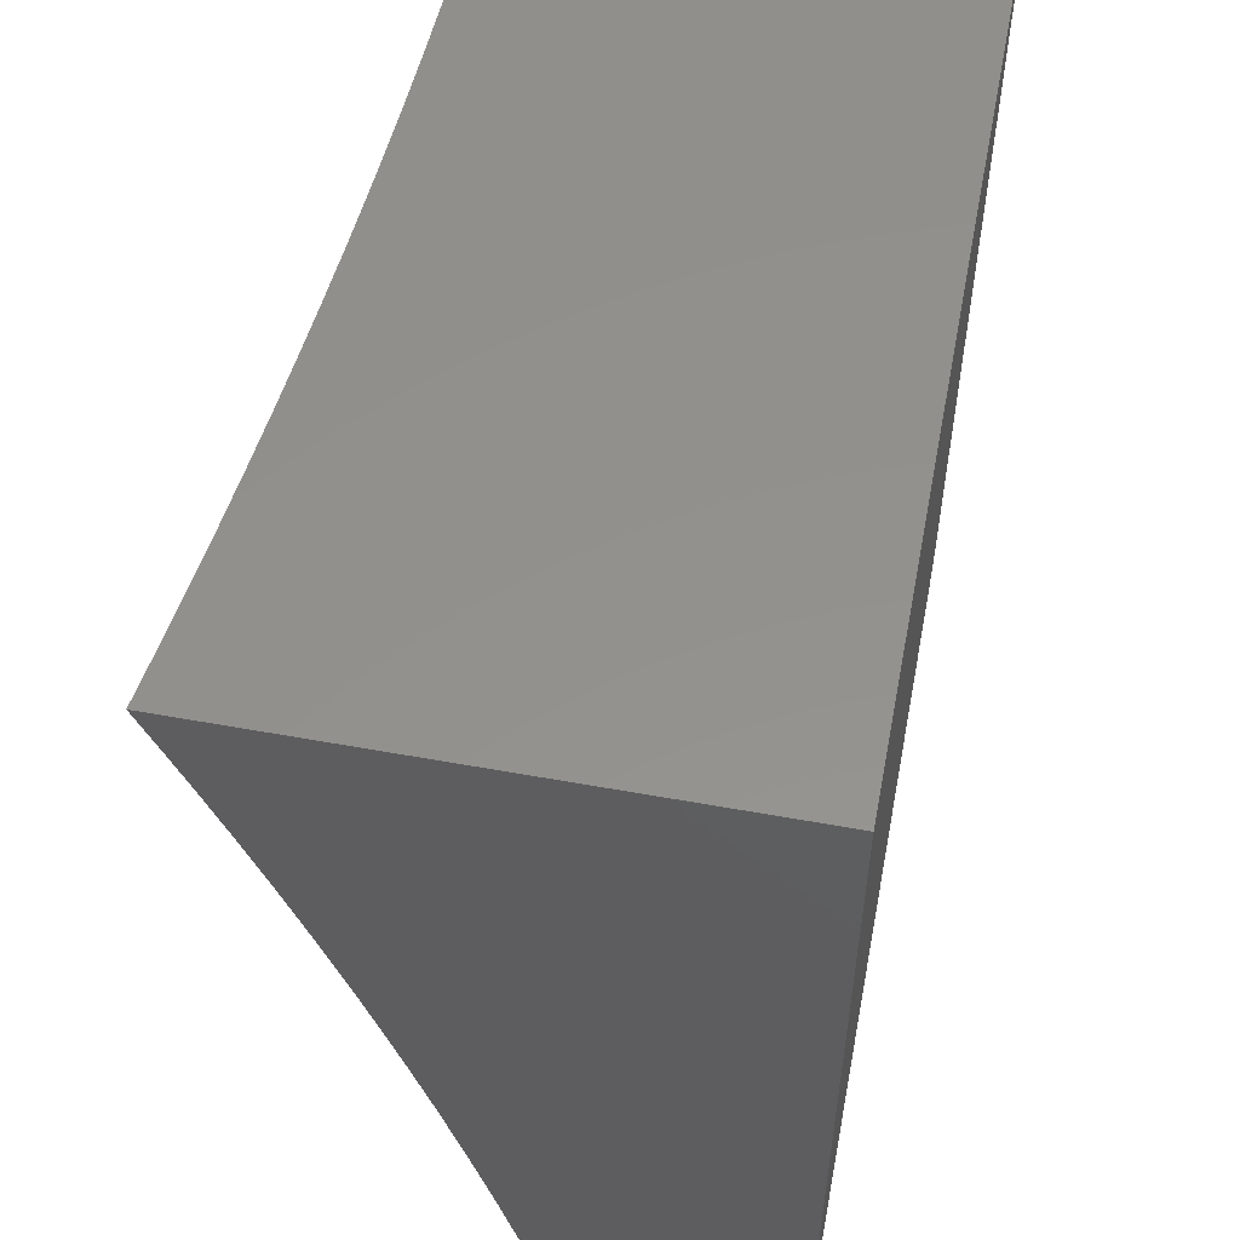
<metadata>
{"format":"stl","ext":"stl","renderer":"f3d","projection":"perspective","resolution":1024,"background":"white","views":[{"elev":54.8,"azim":-79.1,"up":"+Z"}]}
</metadata>
<code>
# stl→obj: 400 verts, 796 faces
v -2.173e-34 -8.721 2.068
v 0 -8.737 2
v -0.07195 -8.721 2.067
v -0.1251 -8.736 2
v -0.1444 -8.72 2.067
v -0.2173 -8.719 2.067
v -0.2154 -8.704 2.133
v -0.2882 -8.701 2.133
v -0.2855 -8.685 2.198
v -0.358 -8.683 2.198
v -0.3546 -8.666 2.264
v -0.4267 -8.663 2.264
v -0.4225 -8.646 2.329
v -0.4943 -8.642 2.329
v -0.4892 -8.625 2.393
v -0.5605 -8.62 2.393
v -0.5545 -8.603 2.456
v -0.6253 -8.598 2.456
v -0.6218 -8.588 2.488
v -0.6924 -8.583 2.488
v -0.6885 -8.574 2.52
v -0.7589 -8.567 2.52
v -0.7545 -8.558 2.551
v -0.8246 -8.551 2.551
v -0.8198 -8.542 2.582
v -0.8895 -8.535 2.582
v -0.8842 -8.525 2.613
v -0.9536 -8.517 2.613
v -0.9478 -8.508 2.644
v -1 -8.5 2.649
v -0.942 -8.498 2.675
v -1 -8.479 2.709
v -0.936 -8.488 2.705
v -0.93 -8.478 2.735
v -0.8679 -8.496 2.705
v -0.8624 -8.486 2.735
v -0.7999 -8.503 2.705
v -0.7948 -8.493 2.735
v -0.7319 -8.51 2.705
v -0.7272 -8.5 2.735
v -0.6641 -8.516 2.705
v -0.6598 -8.506 2.735
v -0.5964 -8.521 2.705
v -0.5925 -8.511 2.735
v -0.5289 -8.526 2.705
v -0.5255 -8.516 2.735
v -0.4616 -8.53 2.705
v -0.4586 -8.52 2.735
v -0.3946 -8.534 2.705
v -0.3921 -8.523 2.735
v -0.3279 -8.537 2.705
v -0.3258 -8.526 2.735
v -0.2615 -8.539 2.705
v -0.2598 -8.529 2.735
v -0.1955 -8.541 2.705
v -0.1943 -8.531 2.735
v -0.1299 -8.542 2.705
v -0.1291 -8.532 2.735
v -0.06473 -8.543 2.705
v -0.06432 -8.533 2.735
v 2.825e-33 -8.542 2.708
v 2.781e-33 -8.522 2.768
v -0.0639 -8.522 2.766
v -0.06347 -8.512 2.796
v -0.1274 -8.511 2.796
v -0.1265 -8.501 2.825
v -0.1904 -8.499 2.825
v -0.1891 -8.489 2.855
v -0.253 -8.487 2.855
v -0.2512 -8.476 2.884
v -0.3149 -8.474 2.884
v -0.3127 -8.463 2.914
v -0.3763 -8.46 2.914
v -0.3736 -8.449 2.943
v -0.437 -8.446 2.943
v -0.4338 -8.435 2.971
v -0.497 -8.431 2.971
v -0.443 -8.423 3
v -0.5058 -8.419 3
v -0.5604 -8.426 2.971
v -0.5684 -8.414 3
v -0.6241 -8.421 2.971
v -0.6308 -8.409 3
v -0.6878 -8.416 2.971
v -0.6929 -8.404 3
v -0.7517 -8.409 2.971
v -0.7549 -8.397 3
v -0.8156 -8.403 2.971
v -0.8166 -8.391 3
v -0.8796 -8.395 2.971
v -0.878 -8.384 3
v -0.9436 -8.387 2.971
v -0.9392 -8.376 3
v -1 -8.368 3
v -1 -8.391 2.944
v -0.9506 -8.398 2.943
v -0.9576 -8.409 2.914
v -0.8926 -8.417 2.914
v -0.899 -8.427 2.884
v -0.8336 -8.435 2.884
v -0.8395 -8.445 2.855
v -0.7737 -8.452 2.855
v -0.7791 -8.463 2.825
v -0.7128 -8.469 2.825
v -0.7177 -8.479 2.796
v -0.6512 -8.485 2.796
v -0.6555 -8.496 2.766
v -0.5887 -8.501 2.766
v -0.2504 -8.733 2
v -0.2907 -8.717 2.067
v -0.3613 -8.699 2.133
v -0.4308 -8.68 2.198
v -0.4992 -8.659 2.264
v -0.5663 -8.638 2.329
v -0.632 -8.615 2.393
v -0.6962 -8.592 2.456
v -0.7631 -8.577 2.488
v -0.8293 -8.561 2.52
v -0.8947 -8.544 2.551
v -0.9593 -8.527 2.582
v -1 -8.52 2.587
v -0.3757 -8.729 2
v -0.3645 -8.714 2.067
v -0.4348 -8.695 2.133
v -0.504 -8.676 2.198
v -0.572 -8.655 2.264
v -0.6386 -8.633 2.329
v -0.7038 -8.61 2.393
v -0.7674 -8.586 2.456
v -0.834 -8.57 2.488
v -0.8999 -8.553 2.52
v -0.9649 -8.536 2.551
v -0.4386 -8.711 2.067
v -0.5011 -8.723 2
v -0.5131 -8.707 2.067
v -0.5879 -8.702 2.067
v -0.5827 -8.687 2.133
v -0.6571 -8.682 2.133
v -0.6511 -8.666 2.198
v -0.7251 -8.66 2.198
v -0.7182 -8.644 2.264
v -0.7916 -8.637 2.264
v -0.7837 -8.621 2.329
v -0.8565 -8.614 2.329
v -0.8477 -8.596 2.393
v -0.9198 -8.589 2.393
v -0.91 -8.571 2.456
v -0.9814 -8.563 2.456
v -0.976 -8.554 2.488
v -1 -8.559 2.462
v -1 -8.54 2.525
v -0.6262 -8.715 2
v -0.6629 -8.697 2.067
v -0.7317 -8.676 2.133
v -0.7991 -8.654 2.198
v -0.8651 -8.63 2.264
v -0.9294 -8.606 2.329
v -1 -8.596 2.334
v -0.992 -8.58 2.393
v -1 -8.578 2.398
v -0.7512 -8.705 2
v -0.7382 -8.691 2.067
v -0.8065 -8.669 2.133
v -0.8734 -8.646 2.198
v -0.9387 -8.622 2.264
v -1 -8.614 2.268
v -0.8136 -8.684 2.067
v -0.8758 -8.694 2
v -0.8891 -8.677 2.067
v -0.9648 -8.669 2.067
v -0.9564 -8.654 2.133
v -1 -8.665 2.068
v -1 -8.648 2.136
v -1 -8.681 2
v -0.9477 -8.638 2.198
v -1 -8.632 2.202
v -0.9705 -8.545 2.52
v -0.905 -8.562 2.488
v -0.8386 -8.579 2.456
v -0.7757 -8.603 2.393
v -0.7111 -8.627 2.329
v -0.645 -8.65 2.264
v -0.5774 -8.671 2.198
v -0.5086 -8.692 2.133
v -0.9977 -8.47 2.735
v -1 -8.458 2.769
v -0.9912 -8.46 2.766
v -0.9846 -8.45 2.796
v -0.924 -8.468 2.766
v -0.9178 -8.458 2.796
v -0.8568 -8.476 2.766
v -0.8511 -8.466 2.796
v -0.7896 -8.483 2.766
v -0.7844 -8.473 2.796
v -0.7225 -8.49 2.766
v -1 -8.436 2.828
v -0.978 -8.44 2.825
v -0.9116 -8.448 2.825
v -0.8453 -8.456 2.825
v -0.9712 -8.429 2.855
v -1 -8.414 2.886
v -0.9644 -8.419 2.884
v -0.3801 -8.426 3
v -0.3708 -8.438 2.971
v -0.3104 -8.452 2.943
v -0.2494 -8.465 2.914
v -0.1878 -8.478 2.884
v -0.1257 -8.49 2.855
v -0.06304 -8.501 2.825
v 2.517e-33 -8.501 2.827
v -0.317 -8.429 3
v -0.3081 -8.441 2.971
v -0.2476 -8.454 2.943
v -0.1865 -8.467 2.914
v -0.1248 -8.479 2.884
v -0.06261 -8.491 2.855
v -0.2538 -8.431 3
v -0.2458 -8.443 2.971
v -0.1851 -8.456 2.943
v -0.1239 -8.468 2.914
v -0.06217 -8.48 2.884
v 1.991e-33 -8.48 2.885
v -0.1905 -8.433 3
v -0.1837 -8.445 2.971
v -0.123 -8.457 2.943
v -0.06173 -8.469 2.914
v -0.1271 -8.435 3
v -0.1221 -8.446 2.971
v -0.06128 -8.458 2.943
v 1.165e-33 -8.458 2.943
v -0.06356 -8.435 3
v -0.06083 -8.447 2.971
v 0 -8.436 3
v -0.06514 -8.553 2.675
v 2.686e-33 -8.562 2.647
v -0.06554 -8.563 2.644
v -0.06594 -8.573 2.613
v -0.1315 -8.562 2.644
v -0.1323 -8.572 2.613
v -0.198 -8.561 2.644
v -0.1992 -8.571 2.613
v -0.2648 -8.559 2.644
v -0.2664 -8.569 2.613
v -0.332 -8.557 2.644
v -0.334 -8.566 2.613
v -0.3996 -8.554 2.644
v -0.402 -8.563 2.613
v -0.4674 -8.55 2.644
v -0.4702 -8.56 2.613
v -0.5355 -8.546 2.644
v -0.5388 -8.556 2.613
v -0.6039 -8.541 2.644
v -0.6075 -8.551 2.613
v -0.6724 -8.536 2.644
v -0.6765 -8.545 2.613
v -0.7411 -8.53 2.644
v -0.7456 -8.539 2.613
v -0.8099 -8.523 2.644
v -0.8149 -8.532 2.613
v -0.8789 -8.516 2.644
v 2.406e-33 -8.582 2.585
v -0.06634 -8.583 2.582
v -0.1331 -8.582 2.582
v -0.2004 -8.581 2.582
v -0.268 -8.579 2.582
v -0.336 -8.576 2.582
v -0.4044 -8.573 2.582
v -0.4731 -8.569 2.582
v -0.542 -8.565 2.582
v -0.6112 -8.56 2.582
v -0.6806 -8.555 2.582
v -0.7501 -8.549 2.582
v -0.06673 -8.592 2.551
v 2.023e-33 -8.601 2.523
v -0.06711 -8.602 2.52
v -0.06749 -8.611 2.488
v -0.1347 -8.601 2.52
v -0.1355 -8.61 2.488
v -0.2027 -8.6 2.52
v -0.2039 -8.609 2.488
v -0.2711 -8.598 2.52
v -0.2727 -8.607 2.488
v -0.34 -8.595 2.52
v -0.3419 -8.605 2.488
v -0.4091 -8.592 2.52
v -0.4114 -8.601 2.488
v -0.4786 -8.588 2.52
v -0.4813 -8.598 2.488
v -0.5483 -8.584 2.52
v -0.5514 -8.593 2.488
v -0.6183 -8.579 2.52
v 1.576e-33 -8.62 2.46
v -0.06787 -8.62 2.456
v -0.1362 -8.62 2.456
v -0.205 -8.618 2.456
v -0.2742 -8.616 2.456
v -0.3438 -8.614 2.456
v -0.4137 -8.611 2.456
v -0.484 -8.607 2.456
v 1.106e-33 -8.638 2.396
v -0.0686 -8.639 2.393
v -0.1377 -8.638 2.393
v -0.2072 -8.636 2.393
v -0.2772 -8.634 2.393
v -0.3475 -8.632 2.393
v -0.4182 -8.629 2.393
v 6.518e-34 -8.655 2.332
v -0.06931 -8.656 2.329
v -0.1391 -8.655 2.329
v -0.2094 -8.654 2.329
v -0.28 -8.652 2.329
v -0.3511 -8.649 2.329
v 2.528e-34 -8.673 2.267
v -0.07 -8.673 2.264
v -0.1405 -8.672 2.264
v -0.2114 -8.671 2.264
v -0.2828 -8.669 2.264
v -5.136e-35 -8.689 2.201
v -0.07067 -8.69 2.198
v -0.1418 -8.689 2.198
v -0.2135 -8.687 2.198
v -2.212e-34 -8.706 2.135
v -0.07132 -8.706 2.133
v -0.1431 -8.705 2.133
v -0.1339 -8.592 2.551
v -0.2016 -8.59 2.551
v -0.2696 -8.588 2.551
v -0.338 -8.586 2.551
v -0.4068 -8.583 2.551
v -0.4758 -8.579 2.551
v -0.5452 -8.575 2.551
v -0.6148 -8.57 2.551
v -0.6846 -8.564 2.551
v -0.1307 -8.552 2.675
v -0.1968 -8.551 2.675
v -0.2632 -8.549 2.675
v -0.33 -8.547 2.675
v -0.3971 -8.544 2.675
v -0.4645 -8.54 2.675
v -0.5322 -8.536 2.675
v -0.6001 -8.531 2.675
v -0.6683 -8.526 2.675
v -0.7365 -8.52 2.675
v -0.8049 -8.513 2.675
v -0.8734 -8.506 2.675
v -0.1282 -8.522 2.766
v -0.193 -8.52 2.766
v -0.2582 -8.519 2.766
v -0.3237 -8.516 2.766
v -0.3895 -8.513 2.766
v -0.4557 -8.51 2.766
v -0.5221 -8.506 2.766
v -0.1917 -8.51 2.796
v -0.2547 -8.498 2.825
v -0.3172 -8.485 2.855
v -0.379 -8.471 2.884
v -0.4402 -8.457 2.914
v -0.5007 -8.442 2.943
v -0.2564 -8.508 2.796
v -0.3215 -8.506 2.796
v -0.3869 -8.503 2.796
v -0.4526 -8.499 2.796
v -0.5186 -8.495 2.796
v -0.5848 -8.491 2.796
v -0.3193 -8.495 2.825
v -0.3817 -8.482 2.855
v -0.4434 -8.467 2.884
v -0.5043 -8.453 2.914
v -0.5646 -8.437 2.943
v -0.3843 -8.492 2.825
v -0.4496 -8.489 2.825
v -0.5151 -8.485 2.825
v -0.5808 -8.48 2.825
v -0.6468 -8.475 2.825
v -0.4465 -8.478 2.855
v -0.508 -8.463 2.884
v -0.5687 -8.448 2.914
v -0.6287 -8.432 2.943
v -0.5115 -8.474 2.855
v -0.5768 -8.47 2.855
v -0.6423 -8.464 2.855
v -0.7079 -8.459 2.855
v -0.5728 -8.459 2.884
v -0.6333 -8.443 2.914
v -0.6929 -8.426 2.943
v -0.6378 -8.454 2.884
v -0.703 -8.448 2.884
v -0.7683 -8.442 2.884
v -0.8814 -8.662 2.133
v -0.698 -8.437 2.914
v -0.7573 -8.42 2.943
v -0.7628 -8.431 2.914
v -0.8277 -8.424 2.914
v -0.8217 -8.413 2.943
v -0.8862 -8.406 2.943
v -0.9054 -8.438 2.855
v 0 -8.945 2
v 0 -8.945 3
v -1 -8.945 2
v -1 -8.945 3
f 1 2 3
f 3 2 4
f 3 4 5
f 5 4 6
f 5 6 7
f 7 6 8
f 7 8 9
f 9 8 10
f 9 10 11
f 11 10 12
f 11 12 13
f 13 12 14
f 13 14 15
f 15 14 16
f 15 16 17
f 17 16 18
f 17 18 19
f 19 18 20
f 19 20 21
f 21 20 22
f 21 22 23
f 23 22 24
f 23 24 25
f 25 24 26
f 25 26 27
f 27 26 28
f 27 28 29
f 29 28 30
f 29 30 31
f 31 30 32
f 31 32 33
f 33 32 34
f 33 34 35
f 35 34 36
f 35 36 37
f 37 36 38
f 37 38 39
f 39 38 40
f 39 40 41
f 41 40 42
f 41 42 43
f 43 42 44
f 43 44 45
f 45 44 46
f 45 46 47
f 47 46 48
f 47 48 49
f 49 48 50
f 49 50 51
f 51 50 52
f 51 52 53
f 53 52 54
f 53 54 55
f 55 54 56
f 55 56 57
f 57 56 58
f 57 58 59
f 59 58 60
f 59 60 61
f 61 60 62
f 62 60 63
f 62 63 64
f 64 63 65
f 64 65 66
f 66 65 67
f 66 67 68
f 68 67 69
f 68 69 70
f 70 69 71
f 70 71 72
f 72 71 73
f 72 73 74
f 74 73 75
f 74 75 76
f 76 75 77
f 76 77 78
f 78 77 79
f 79 77 80
f 79 80 81
f 81 80 82
f 81 82 83
f 83 82 84
f 83 84 85
f 85 84 86
f 85 86 87
f 87 86 88
f 87 88 89
f 89 88 90
f 89 90 91
f 91 90 92
f 91 92 93
f 93 92 94
f 94 92 95
f 95 92 96
f 95 96 97
f 97 96 98
f 97 98 99
f 99 98 100
f 99 100 101
f 101 100 102
f 101 102 103
f 103 102 104
f 103 104 105
f 105 104 106
f 105 106 107
f 107 106 108
f 107 108 44
f 44 108 46
f 4 109 6
f 6 109 110
f 6 110 8
f 8 110 111
f 8 111 10
f 10 111 112
f 10 112 12
f 12 112 113
f 12 113 14
f 14 113 114
f 14 114 16
f 16 114 115
f 16 115 18
f 18 115 116
f 18 116 20
f 20 116 117
f 20 117 22
f 22 117 118
f 22 118 24
f 24 118 119
f 24 119 26
f 26 119 120
f 26 120 28
f 28 120 121
f 28 121 30
f 109 122 110
f 110 122 123
f 110 123 111
f 111 123 124
f 111 124 112
f 112 124 125
f 112 125 113
f 113 125 126
f 113 126 114
f 114 126 127
f 114 127 115
f 115 127 128
f 115 128 116
f 116 128 129
f 116 129 117
f 117 129 130
f 117 130 118
f 118 130 131
f 118 131 119
f 119 131 132
f 119 132 120
f 120 132 121
f 123 122 133
f 133 122 134
f 133 134 135
f 135 134 136
f 135 136 137
f 137 136 138
f 137 138 139
f 139 138 140
f 139 140 141
f 141 140 142
f 141 142 143
f 143 142 144
f 143 144 145
f 145 144 146
f 145 146 147
f 147 146 148
f 147 148 149
f 149 148 150
f 149 150 151
f 134 152 136
f 136 152 153
f 136 153 138
f 138 153 154
f 138 154 140
f 140 154 155
f 140 155 142
f 142 155 156
f 142 156 144
f 144 156 157
f 144 157 146
f 146 157 158
f 146 158 159
f 159 158 160
f 159 160 148
f 148 160 150
f 152 161 153
f 153 161 162
f 153 162 154
f 154 162 163
f 154 163 155
f 155 163 164
f 155 164 156
f 156 164 165
f 156 165 157
f 157 165 166
f 157 166 158
f 162 161 167
f 167 161 168
f 167 168 169
f 169 168 170
f 169 170 171
f 171 170 172
f 171 172 173
f 168 174 170
f 170 174 172
f 171 173 175
f 175 173 176
f 175 176 165
f 165 176 166
f 121 132 151
f 151 132 177
f 151 177 149
f 149 177 178
f 149 178 147
f 147 178 179
f 147 179 145
f 145 179 180
f 145 180 143
f 143 180 181
f 143 181 141
f 141 181 182
f 141 182 139
f 139 182 183
f 139 183 137
f 137 183 184
f 137 184 135
f 135 184 133
f 34 32 185
f 185 32 186
f 185 186 187
f 187 186 188
f 187 188 189
f 189 188 190
f 189 190 191
f 191 190 192
f 191 192 193
f 193 192 194
f 193 194 195
f 195 194 105
f 195 105 107
f 186 196 188
f 188 196 197
f 188 197 190
f 190 197 198
f 190 198 192
f 192 198 199
f 192 199 194
f 194 199 103
f 194 103 105
f 197 196 200
f 200 196 201
f 200 201 202
f 202 201 97
f 202 97 99
f 201 95 97
f 78 203 76
f 76 203 204
f 76 204 74
f 74 204 205
f 74 205 72
f 72 205 206
f 72 206 70
f 70 206 207
f 70 207 68
f 68 207 208
f 68 208 66
f 66 208 209
f 66 209 64
f 64 209 210
f 64 210 62
f 203 211 204
f 204 211 212
f 204 212 205
f 205 212 213
f 205 213 206
f 206 213 214
f 206 214 207
f 207 214 215
f 207 215 208
f 208 215 216
f 208 216 209
f 209 216 210
f 211 217 212
f 212 217 218
f 212 218 213
f 213 218 219
f 213 219 214
f 214 219 220
f 214 220 215
f 215 220 221
f 215 221 216
f 216 221 222
f 216 222 210
f 217 223 218
f 218 223 224
f 218 224 219
f 219 224 225
f 219 225 220
f 220 225 226
f 220 226 221
f 221 226 222
f 223 227 224
f 224 227 228
f 224 228 225
f 225 228 229
f 225 229 226
f 226 229 230
f 226 230 222
f 227 231 228
f 228 231 232
f 228 232 229
f 229 232 230
f 231 233 232
f 232 233 230
f 59 61 234
f 234 61 235
f 234 235 236
f 236 235 237
f 236 237 238
f 238 237 239
f 238 239 240
f 240 239 241
f 240 241 242
f 242 241 243
f 242 243 244
f 244 243 245
f 244 245 246
f 246 245 247
f 246 247 248
f 248 247 249
f 248 249 250
f 250 249 251
f 250 251 252
f 252 251 253
f 252 253 254
f 254 253 255
f 254 255 256
f 256 255 257
f 256 257 258
f 258 257 259
f 258 259 260
f 260 259 27
f 260 27 29
f 235 261 237
f 237 261 262
f 237 262 239
f 239 262 263
f 239 263 241
f 241 263 264
f 241 264 243
f 243 264 265
f 243 265 245
f 245 265 266
f 245 266 247
f 247 266 267
f 247 267 249
f 249 267 268
f 249 268 251
f 251 268 269
f 251 269 253
f 253 269 270
f 253 270 255
f 255 270 271
f 255 271 257
f 257 271 272
f 257 272 259
f 259 272 25
f 259 25 27
f 262 261 273
f 273 261 274
f 273 274 275
f 275 274 276
f 275 276 277
f 277 276 278
f 277 278 279
f 279 278 280
f 279 280 281
f 281 280 282
f 281 282 283
f 283 282 284
f 283 284 285
f 285 284 286
f 285 286 287
f 287 286 288
f 287 288 289
f 289 288 290
f 289 290 291
f 291 290 19
f 291 19 21
f 274 292 276
f 276 292 293
f 276 293 278
f 278 293 294
f 278 294 280
f 280 294 295
f 280 295 282
f 282 295 296
f 282 296 284
f 284 296 297
f 284 297 286
f 286 297 298
f 286 298 288
f 288 298 299
f 288 299 290
f 290 299 17
f 290 17 19
f 292 300 293
f 293 300 301
f 293 301 294
f 294 301 302
f 294 302 295
f 295 302 303
f 295 303 296
f 296 303 304
f 296 304 297
f 297 304 305
f 297 305 298
f 298 305 306
f 298 306 299
f 299 306 15
f 299 15 17
f 300 307 301
f 301 307 308
f 301 308 302
f 302 308 309
f 302 309 303
f 303 309 310
f 303 310 304
f 304 310 311
f 304 311 305
f 305 311 312
f 305 312 306
f 306 312 13
f 306 13 15
f 307 313 308
f 308 313 314
f 308 314 309
f 309 314 315
f 309 315 310
f 310 315 316
f 310 316 311
f 311 316 317
f 311 317 312
f 312 317 11
f 312 11 13
f 313 318 314
f 314 318 319
f 314 319 315
f 315 319 320
f 315 320 316
f 316 320 321
f 316 321 317
f 317 321 9
f 317 9 11
f 318 322 319
f 319 322 323
f 319 323 320
f 320 323 324
f 320 324 321
f 321 324 7
f 321 7 9
f 322 1 323
f 323 1 3
f 323 3 324
f 324 3 5
f 324 5 7
f 263 262 273
f 273 275 325
f 325 275 277
f 325 277 326
f 326 277 279
f 326 279 327
f 327 279 281
f 327 281 328
f 328 281 283
f 328 283 329
f 329 283 285
f 329 285 330
f 330 285 287
f 330 287 331
f 331 287 289
f 331 289 332
f 332 289 291
f 332 291 333
f 333 291 21
f 333 21 23
f 57 59 234
f 234 236 334
f 334 236 238
f 334 238 335
f 335 238 240
f 335 240 336
f 336 240 242
f 336 242 337
f 337 242 244
f 337 244 338
f 338 244 246
f 338 246 339
f 339 246 248
f 339 248 340
f 340 248 250
f 340 250 341
f 341 250 252
f 341 252 342
f 342 252 254
f 342 254 343
f 343 254 256
f 343 256 344
f 344 256 258
f 344 258 345
f 345 258 260
f 345 260 31
f 31 260 29
f 63 60 346
f 346 60 58
f 346 58 347
f 347 58 56
f 347 56 348
f 348 56 54
f 348 54 349
f 349 54 52
f 349 52 350
f 350 52 50
f 350 50 351
f 351 50 48
f 351 48 352
f 352 48 46
f 352 46 108
f 264 263 325
f 325 263 273
f 264 325 326
f 55 57 334
f 334 57 234
f 55 334 335
f 63 346 65
f 65 346 353
f 65 353 67
f 67 353 354
f 67 354 69
f 69 354 355
f 69 355 71
f 71 355 356
f 71 356 73
f 73 356 357
f 73 357 75
f 75 357 358
f 75 358 77
f 77 358 80
f 353 346 347
f 264 326 265
f 265 326 327
f 265 327 266
f 266 327 328
f 266 328 267
f 267 328 329
f 267 329 268
f 268 329 330
f 268 330 269
f 269 330 331
f 269 331 270
f 270 331 332
f 270 332 271
f 271 332 333
f 271 333 272
f 272 333 23
f 272 23 25
f 55 335 53
f 53 335 336
f 53 336 51
f 51 336 337
f 51 337 49
f 49 337 338
f 49 338 47
f 47 338 339
f 47 339 45
f 45 339 340
f 45 340 43
f 43 340 341
f 43 341 41
f 41 341 342
f 41 342 39
f 39 342 343
f 39 343 37
f 37 343 344
f 37 344 35
f 35 344 345
f 35 345 33
f 33 345 31
f 353 347 359
f 359 347 348
f 359 348 360
f 360 348 349
f 360 349 361
f 361 349 350
f 361 350 362
f 362 350 351
f 362 351 363
f 363 351 352
f 363 352 364
f 364 352 108
f 364 108 106
f 353 359 354
f 354 359 365
f 354 365 355
f 355 365 366
f 355 366 356
f 356 366 367
f 356 367 357
f 357 367 368
f 357 368 358
f 358 368 369
f 358 369 80
f 80 369 82
f 365 359 360
f 123 133 124
f 124 133 184
f 124 184 125
f 125 184 183
f 125 183 126
f 126 183 182
f 126 182 127
f 127 182 181
f 127 181 128
f 128 181 180
f 128 180 129
f 129 180 179
f 129 179 130
f 130 179 178
f 130 178 131
f 131 178 177
f 131 177 132
f 365 360 370
f 370 360 361
f 370 361 371
f 371 361 362
f 371 362 372
f 372 362 363
f 372 363 373
f 373 363 364
f 373 364 374
f 374 364 106
f 374 106 104
f 365 370 366
f 366 370 375
f 366 375 367
f 367 375 376
f 367 376 368
f 368 376 377
f 368 377 369
f 369 377 378
f 369 378 82
f 82 378 84
f 375 370 371
f 375 371 379
f 379 371 372
f 379 372 380
f 380 372 373
f 380 373 381
f 381 373 374
f 381 374 382
f 382 374 104
f 382 104 102
f 107 44 42
f 380 383 379
f 379 383 376
f 379 376 375
f 376 383 377
f 377 383 384
f 377 384 378
f 378 384 385
f 378 385 84
f 84 385 86
f 383 380 386
f 386 380 381
f 386 381 387
f 387 381 382
f 387 382 388
f 388 382 102
f 388 102 100
f 162 167 163
f 163 167 389
f 163 389 164
f 164 389 175
f 164 175 165
f 107 42 195
f 195 42 40
f 195 40 193
f 193 40 38
f 193 38 191
f 191 38 36
f 191 36 189
f 189 36 34
f 189 34 187
f 187 34 185
f 387 390 386
f 386 390 384
f 386 384 383
f 384 390 385
f 385 390 391
f 385 391 86
f 86 391 88
f 390 387 392
f 392 387 388
f 392 388 393
f 393 388 100
f 393 100 98
f 167 169 389
f 389 169 171
f 389 171 175
f 101 103 199
f 390 392 391
f 391 392 394
f 391 394 88
f 88 394 90
f 394 392 393
f 394 393 395
f 395 393 98
f 395 98 96
f 101 199 396
f 396 199 198
f 396 198 200
f 200 198 197
f 159 148 146
f 202 99 396
f 396 99 101
f 202 396 200
f 92 90 395
f 395 90 394
f 92 395 96
f 397 398 399
f 399 398 400
f 94 95 400
f 400 95 201
f 400 201 196
f 196 186 400
f 400 186 32
f 400 32 30
f 30 121 400
f 400 121 151
f 400 151 150
f 150 160 400
f 400 160 158
f 400 158 166
f 400 166 399
f 399 166 176
f 399 176 173
f 173 172 399
f 399 172 174
f 174 168 399
f 399 168 161
f 399 161 152
f 152 134 399
f 399 134 122
f 399 122 397
f 397 122 109
f 397 109 4
f 4 2 397
f 233 231 398
f 398 231 227
f 398 227 223
f 223 217 398
f 398 217 211
f 398 211 203
f 203 78 398
f 398 78 400
f 400 78 79
f 400 79 81
f 81 83 400
f 400 83 85
f 400 85 87
f 87 89 400
f 400 89 91
f 400 91 93
f 93 94 400
f 2 1 397
f 397 1 322
f 397 322 318
f 318 313 397
f 397 313 398
f 398 313 307
f 398 307 300
f 300 292 398
f 398 292 274
f 398 274 261
f 261 235 398
f 398 235 61
f 398 61 62
f 62 210 398
f 398 210 222
f 398 222 230
f 230 233 398

</code>
